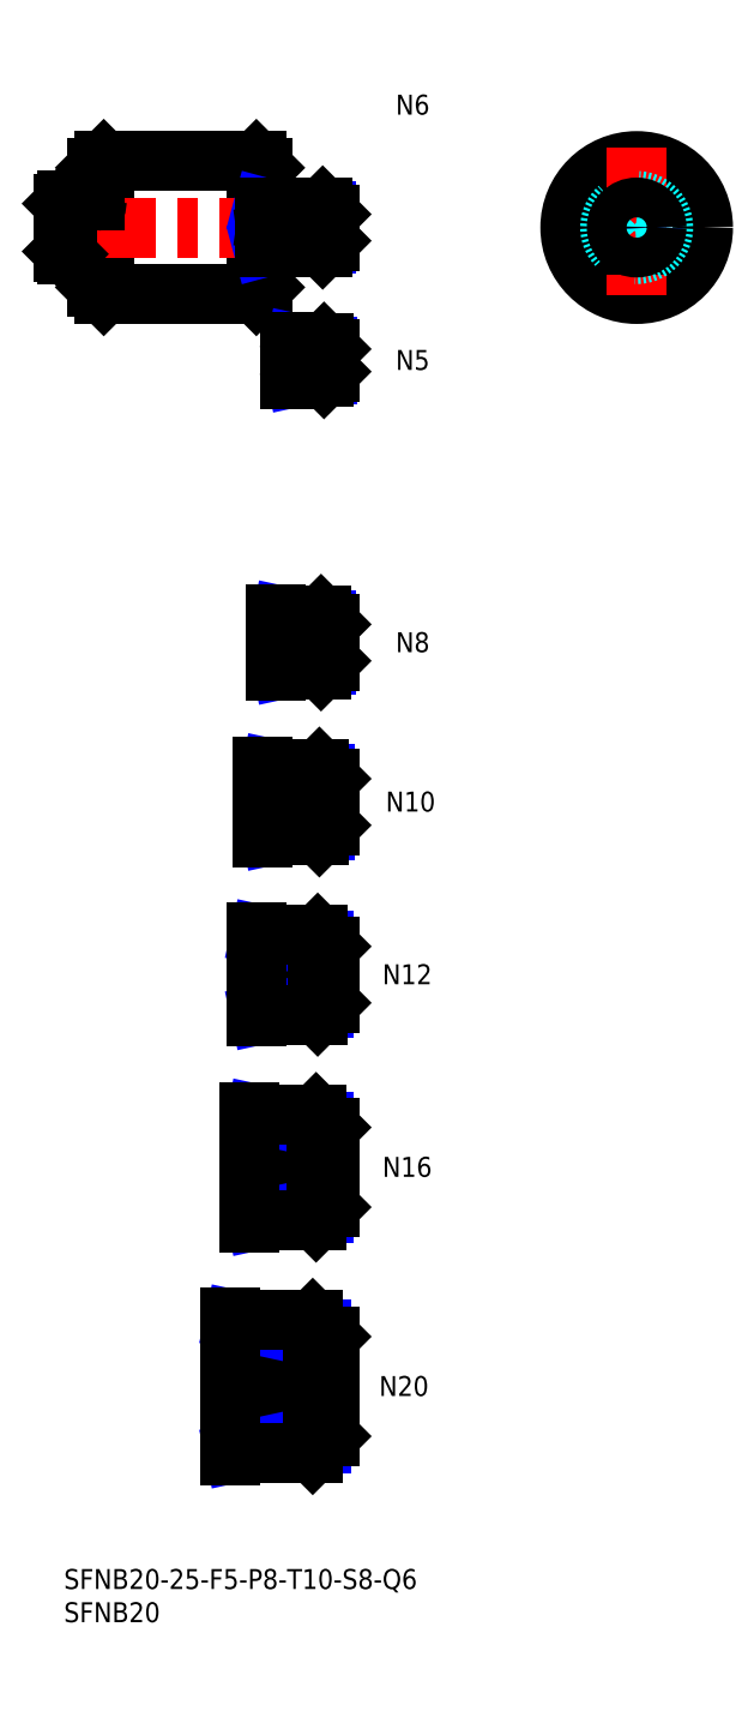
<metadata>
{"format":"dxf","ext":"dxf","renderer":"ezdxf+matplotlib","layout":"modelspace","background":"white","min_lineweight":24,"dpi":150}
</metadata>
<code>
0
SECTION
2
ENTITIES
0
INSERT
8
MSM_CONTINUOUS
2
*U18
10
0
20
0
30
0
0
INSERT
8
MSM_CONTINUOUS
2
*U19
10
0
20
0
30
0
0
LINE
8
MSM_CENTER
10
74.32
20
202
30
0
11
98.32
21
202
31
0
0
CIRCLE
8
MSM_CONTINUOUS
10
86.32
20
202
30
0
40
10
0
LINE
8
MSM_CENTER
10
86.32
20
214
30
0
11
86.32
21
190
31
0
0
LINE
8
MSM_CONTINUOUS
10
0
20
205.6
30
0
11
0
21
198.4
31
0
0
LINE
8
MSM_CONTINUOUS
10
29
20
212
30
0
11
29
21
192
31
0
0
LINE
8
MSM_CONTINUOUS
10
6
20
212
30
0
11
6
21
192
31
0
0
LINE
8
MSM_CONTINUOUS
10
5
20
211
30
0
11
5
21
193
31
0
0
LINE
8
MSM_CONTINUOUS
10
30
20
211
30
0
11
30
21
193
31
0
0
LINE
8
MSM_CONTINUOUS
10
6
20
192
30
0
11
29
21
192
31
0
0
ARC
8
MSM_CONTINUOUS
10
4.7
20
197.7
30
0
40
0.3
50
0
51
90
0
LINE
8
MSM_CONTINUOUS
10
0.4
20
198
30
0
11
4.7
21
198
31
0
0
LINE
8
MSM_CONTINUOUS
10
5
20
193
30
0
11
6
21
192
31
0
0
LINE
8
MSM_CONTINUOUS
10
30
20
193
30
0
11
29
21
192
31
0
0
LINE
8
MSM_CENTER
10
-2
20
202
30
0
11
42
21
202
31
0
0
LINE
8
MSM_CONTINUOUS
10
6
20
212
30
0
11
29
21
212
31
0
0
ARC
8
MSM_CONTINUOUS
10
4.7
20
206.3
30
0
40
0.3
50
270
51
0
0
LINE
8
MSM_CONTINUOUS
10
0.4
20
206
30
0
11
4.7
21
206
31
0
0
LINE
8
MSM_CONTINUOUS
10
5
20
211
30
0
11
6
21
212
31
0
0
LINE
8
MSM_CONTINUOUS
10
29
20
212
30
0
11
30
21
211
31
0
0
CIRCLE
8
MSM_DASHED
10
86.32
20
202
30
0
40
4
0
INSERT
8
MSM_CONTINUOUS
2
*U20
10
0
20
0
30
0
0
LINE
8
MSM_CENTER
10
42
20
27.5
30
0
11
23
21
27.5
31
0
0
INSERT
8
MSM_CONTINUOUS
2
*U21
10
0
20
0
30
0
0
LINE
8
MSM_CENTER
10
42
20
60.5
30
0
11
26
21
60.5
31
0
0
LINE
8
MSM_CENTER
10
42
20
89.5
30
0
11
27
21
89.5
31
0
0
INSERT
8
MSM_CONTINUOUS
2
*U22
10
0
20
0
30
0
0
INSERT
8
MSM_CONTINUOUS
2
*U23
10
0
20
0
30
0
0
LINE
8
MSM_CENTER
10
42
20
115.5
30
0
11
28
21
115.5
31
0
0
INSERT
8
MSM_CONTINUOUS
2
*U24
10
0
20
0
30
0
0
LINE
8
MSM_CENTER
10
42
20
139.5
30
0
11
30
21
139.5
31
0
0
LINE
8
MSM_NARROW
10
32
20
204.5
30
0
11
39.54
21
204.5
31
0
0
LINE
8
MSM_NARROW
10
32
20
199.5
30
0
11
39.54
21
199.5
31
0
0
LINE
8
MSM_CONTINUOUS
10
40
20
204
30
0
11
40
21
200
31
0
0
LINE
8
MSM_NARROW
10
36
20
136.2
30
0
11
39.43
21
136.2
31
0
0
LINE
8
MSM_NARROW
10
36
20
142.8
30
0
11
39.43
21
142.8
31
0
0
LINE
8
MSM_CONTINUOUS
10
40
20
136.7
30
0
11
40
21
142.3
31
0
0
LINE
8
MSM_NARROW
10
35
20
111.3
30
0
11
39.31
21
111.3
31
0
0
LINE
8
MSM_NARROW
10
35
20
119.7
30
0
11
39.31
21
119.7
31
0
0
LINE
8
MSM_CONTINUOUS
10
40
20
112
30
0
11
40
21
119
31
0
0
LINE
8
MSM_NARROW
10
34
20
84.45
30
0
11
39.2
21
84.45
31
0
0
LINE
8
MSM_NARROW
10
34
20
94.55
30
0
11
39.2
21
94.55
31
0
0
LINE
8
MSM_CONTINUOUS
10
40
20
85.25
30
0
11
40
21
93.75
31
0
0
LINE
8
MSM_NARROW
10
34
20
53.58
30
0
11
39.08
21
53.58
31
0
0
LINE
8
MSM_NARROW
10
34
20
67.42
30
0
11
39.08
21
67.42
31
0
0
LINE
8
MSM_CONTINUOUS
10
40
20
54.5
30
0
11
40
21
66.5
31
0
0
LINE
8
MSM_NARROW
10
32
20
36.15
30
0
11
38.85
21
36.15
31
0
0
LINE
8
MSM_NARROW
10
32
20
18.85
30
0
11
38.85
21
18.85
31
0
0
LINE
8
MSM_CONTINUOUS
10
40
20
20
30
0
11
40
21
35
31
0
0
LINE
8
MSM_CONTINUOUS
10
34
20
83.5
30
0
11
34
21
95.5
31
0
0
LINE
8
MSM_CONTINUOUS
10
34
20
68.5
30
0
11
34
21
52.5
31
0
0
LINE
8
MSM_CONTINUOUS
10
32
20
37.5
30
0
11
32
21
17.5
31
0
0
LINE
8
MSM_NARROW
10
32
20
204.5
30
0
11
30
21
205
31
0
0
LINE
8
MSM_NARROW
10
32
20
199.5
30
0
11
30
21
199
31
0
0
LINE
8
MSM_NARROW
10
36
20
142.8
30
0
11
32.87
21
143.5
31
0
0
LINE
8
MSM_NARROW
10
36
20
136.2
30
0
11
32.87
21
135.5
31
0
0
LINE
8
MSM_NARROW
10
35
20
119.7
30
0
11
31.25
21
120.5
31
0
0
LINE
8
MSM_NARROW
10
35
20
111.3
30
0
11
31.25
21
110.5
31
0
0
LINE
8
MSM_NARROW
10
34
20
94.55
30
0
11
29.62
21
95.5
31
0
0
LINE
8
MSM_NARROW
10
34
20
84.45
30
0
11
29.62
21
83.5
31
0
0
LINE
8
MSM_NARROW
10
34
20
67.42
30
0
11
29
21
68.5
31
0
0
LINE
8
MSM_NARROW
10
34
20
53.58
30
0
11
29
21
52.5
31
0
0
LINE
8
MSM_NARROW
10
32
20
36.15
30
0
11
25.75
21
37.5
31
0
0
LINE
8
MSM_NARROW
10
32
20
18.85
30
0
11
25.75
21
17.5
31
0
0
LINE
8
MSM_CONTINUOUS
10
39
20
205
30
0
11
40
21
204
31
0
0
LINE
8
MSM_CONTINUOUS
10
39
20
199
30
0
11
40
21
200
31
0
0
LINE
8
MSM_CONTINUOUS
10
39
20
205
30
0
11
39
21
199
31
0
0
LINE
8
MSM_CONTINUOUS
10
38.75
20
143.5
30
0
11
40
21
142.3
31
0
0
LINE
8
MSM_CONTINUOUS
10
38.75
20
135.5
30
0
11
40
21
136.7
31
0
0
LINE
8
MSM_CONTINUOUS
10
38.75
20
143.5
30
0
11
38.75
21
135.5
31
0
0
LINE
8
MSM_CONTINUOUS
10
38.5
20
120.5
30
0
11
40
21
119
31
0
0
LINE
8
MSM_CONTINUOUS
10
38.5
20
110.5
30
0
11
40
21
112
31
0
0
LINE
8
MSM_CONTINUOUS
10
38.5
20
120.5
30
0
11
38.5
21
110.5
31
0
0
LINE
8
MSM_CONTINUOUS
10
38.25
20
95.5
30
0
11
40
21
93.75
31
0
0
LINE
8
MSM_CONTINUOUS
10
38.25
20
83.5
30
0
11
40
21
85.25
31
0
0
LINE
8
MSM_CONTINUOUS
10
38.25
20
95.5
30
0
11
38.25
21
83.5
31
0
0
LINE
8
MSM_CONTINUOUS
10
38
20
68.5
30
0
11
40
21
66.5
31
0
0
LINE
8
MSM_CONTINUOUS
10
38
20
52.5
30
0
11
40
21
54.5
31
0
0
LINE
8
MSM_CONTINUOUS
10
38
20
52.5
30
0
11
38
21
68.5
31
0
0
LINE
8
MSM_CONTINUOUS
10
37.5
20
37.5
30
0
11
40
21
35
31
0
0
LINE
8
MSM_CONTINUOUS
10
37.5
20
17.5
30
0
11
40
21
20
31
0
0
LINE
8
MSM_CONTINUOUS
10
37.5
20
37.5
30
0
11
37.5
21
17.5
31
0
0
LINE
8
MSM_CONTINUOUS
10
32
20
205
30
0
11
32
21
199
31
0
0
LINE
8
MSM_CONTINUOUS
10
36
20
143.5
30
0
11
36
21
135.5
31
0
0
LINE
8
MSM_CONTINUOUS
10
35
20
120.5
30
0
11
35
21
110.5
31
0
0
ARC
8
MSM_CONTINUOUS
10
30.3
20
205.3
30
0
40
0.3
50
180
51
270
0
ARC
8
MSM_CONTINUOUS
10
30.3
20
198.7
30
0
40
0.3
50
90
51
180
0
ARC
8
MSM_CONTINUOUS
10
32.3
20
143.8
30
0
40
0.3
50
180
51
270
0
ARC
8
MSM_CONTINUOUS
10
32.3
20
135.2
30
0
40
0.3
50
90
51
180
0
ARC
8
MSM_CONTINUOUS
10
30.3
20
120.8
30
0
40
0.3
50
180
51
270
0
ARC
8
MSM_CONTINUOUS
10
30.3
20
110.2
30
0
40
0.3
50
90
51
180
0
ARC
8
MSM_CONTINUOUS
10
29.3
20
95.8
30
0
40
0.3
50
180
51
270
0
ARC
8
MSM_CONTINUOUS
10
29.3
20
83.2
30
0
40
0.3
50
90
51
180
0
ARC
8
MSM_CONTINUOUS
10
28.3
20
68.8
30
0
40
0.3
50
180
51
270
0
ARC
8
MSM_CONTINUOUS
10
28.3
20
52.2
30
0
40
0.3
50
90
51
180
0
ARC
8
MSM_CONTINUOUS
10
25.3
20
37.8
30
0
40
0.3
50
180
51
270
0
ARC
8
MSM_CONTINUOUS
10
25.3
20
17.2
30
0
40
0.3
50
90
51
180
0
LINE
8
MSM_CONTINUOUS
10
25.3
20
37.5
30
0
11
37.5
21
37.5
31
0
0
LINE
8
MSM_CONTINUOUS
10
25.3
20
17.5
30
0
11
37.5
21
17.5
31
0
0
LINE
8
MSM_CONTINUOUS
10
25
20
37.8
30
0
11
25
21
17.2
31
0
0
LINE
8
MSM_CONTINUOUS
10
28.3
20
68.5
30
0
11
38
21
68.5
31
0
0
LINE
8
MSM_CONTINUOUS
10
28.3
20
52.5
30
0
11
38
21
52.5
31
0
0
LINE
8
MSM_CONTINUOUS
10
28
20
68.8
30
0
11
28
21
52.2
31
0
0
LINE
8
MSM_CONTINUOUS
10
29.3
20
95.5
30
0
11
38.25
21
95.5
31
0
0
LINE
8
MSM_CONTINUOUS
10
29.3
20
83.5
30
0
11
38.25
21
83.5
31
0
0
LINE
8
MSM_CONTINUOUS
10
29
20
83.2
30
0
11
29
21
95.8
31
0
0
LINE
8
MSM_CONTINUOUS
10
30.3
20
110.5
30
0
11
38.5
21
110.5
31
0
0
LINE
8
MSM_CONTINUOUS
10
30.3
20
120.5
30
0
11
38.5
21
120.5
31
0
0
LINE
8
MSM_CONTINUOUS
10
30
20
120.8
30
0
11
30
21
110.2
31
0
0
LINE
8
MSM_CONTINUOUS
10
32.3
20
143.5
30
0
11
38.75
21
143.5
31
0
0
LINE
8
MSM_CONTINUOUS
10
32.3
20
135.5
30
0
11
38.75
21
135.5
31
0
0
LINE
8
MSM_CONTINUOUS
10
32
20
143.8
30
0
11
32
21
135.2
31
0
0
LINE
8
MSM_CONTINUOUS
10
30.3
20
205
30
0
11
39
21
205
31
0
0
LINE
8
MSM_CONTINUOUS
10
30.3
20
199
30
0
11
39
21
199
31
0
0
INSERT
8
MSM_CONTINUOUS
2
*U25
10
0
20
0
30
0
0
LINE
8
MSM_CONTINUOUS
10
0.4
20
206
30
0
11
0
21
205.6
31
0
0
LINE
8
MSM_CONTINUOUS
10
0.4
20
198
30
0
11
-4.09e-14
21
198.4
31
0
0
LINE
8
MSM_CONTINUOUS
10
0.4
20
198
30
0
11
0.4
21
206
31
0
0
CIRCLE
8
MSM_NARROW
10
86.32
20
202
30
0
40
2.458
0
CIRCLE
8
MSM_CONTINUOUS
10
86.32
20
202
30
0
40
3
0
LINE
8
MSM_CENTER
10
42
20
182
30
0
11
32
21
182
31
0
0
LINE
8
MSM_NARROW
10
37
20
184.1
30
0
11
39.63
21
184.1
31
0
0
LINE
8
MSM_NARROW
10
37
20
179.9
30
0
11
39.63
21
179.9
31
0
0
LINE
8
MSM_CONTINUOUS
10
40
20
180.3
30
0
11
40
21
183.7
31
0
0
LINE
8
MSM_CONTINUOUS
10
37
20
184.5
30
0
11
37
21
179.5
31
0
0
LINE
8
MSM_NARROW
10
37
20
184.1
30
0
11
35
21
184.5
31
0
0
LINE
8
MSM_NARROW
10
37
20
179.9
30
0
11
35
21
179.5
31
0
0
LINE
8
MSM_CONTINUOUS
10
39.2
20
184.5
30
0
11
40
21
183.7
31
0
0
LINE
8
MSM_CONTINUOUS
10
39.2
20
179.5
30
0
11
40
21
180.3
31
0
0
LINE
8
MSM_CONTINUOUS
10
39.2
20
184.5
30
0
11
39.2
21
179.5
31
0
0
ARC
8
MSM_CONTINUOUS
10
34.3
20
184.8
30
0
40
0.3
50
180
51
270
0
ARC
8
MSM_CONTINUOUS
10
34.3
20
179.2
30
0
40
0.3
50
90
51
180
0
LINE
8
MSM_CONTINUOUS
10
34.3
20
184.5
30
0
11
39.2
21
184.5
31
0
0
LINE
8
MSM_CONTINUOUS
10
34.3
20
179.5
30
0
11
39.2
21
179.5
31
0
0
LINE
8
MSM_CONTINUOUS
10
34
20
184.8
30
0
11
34
21
179.2
31
0
0
INSERT
8
MSM_CONTINUOUS
2
*U26
10
0
20
0
30
0
0
ENDSEC
0
EOF

</code>
